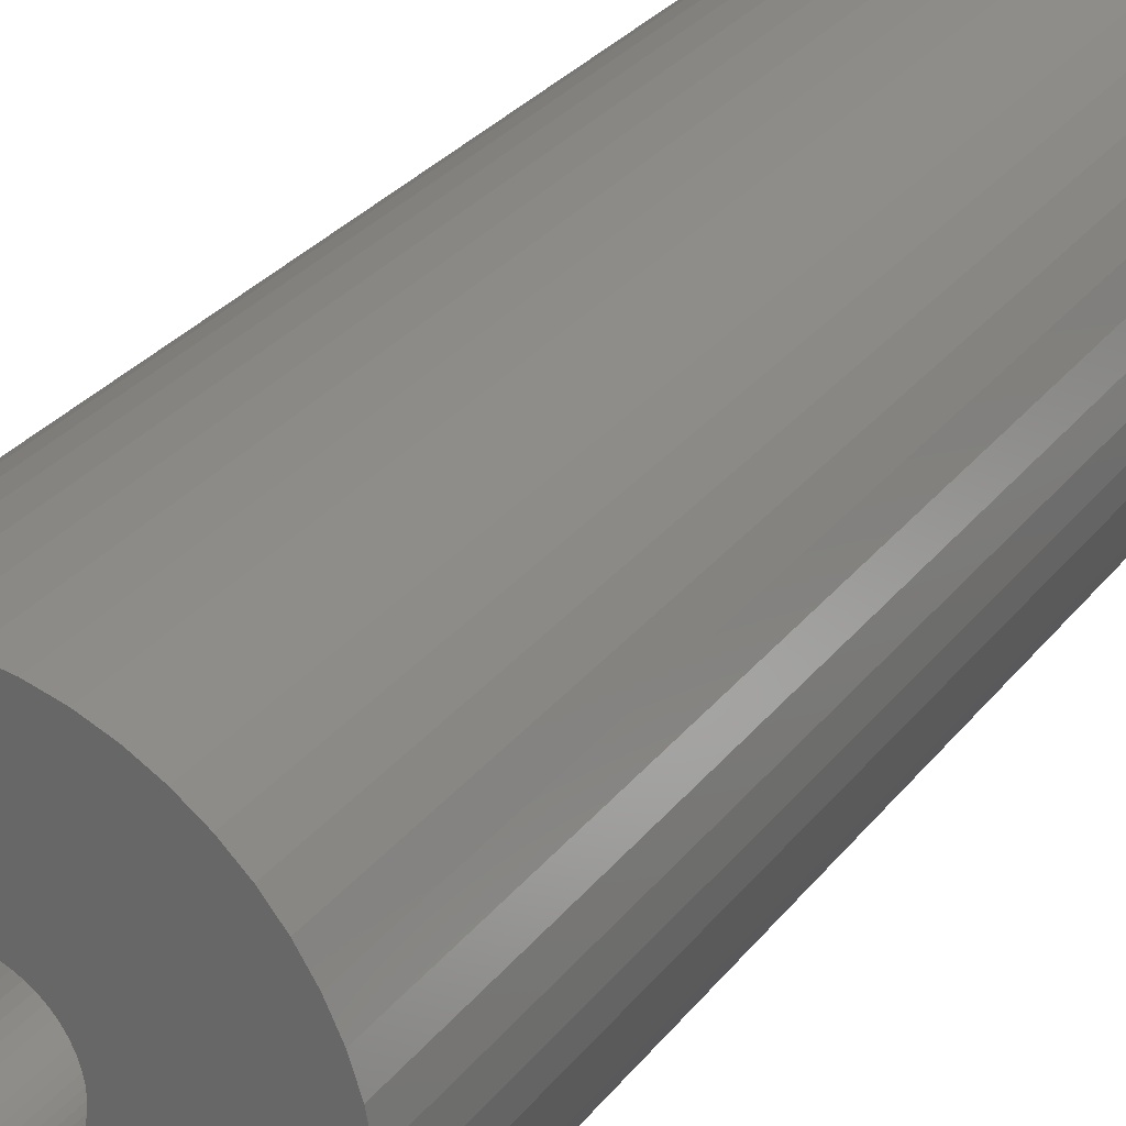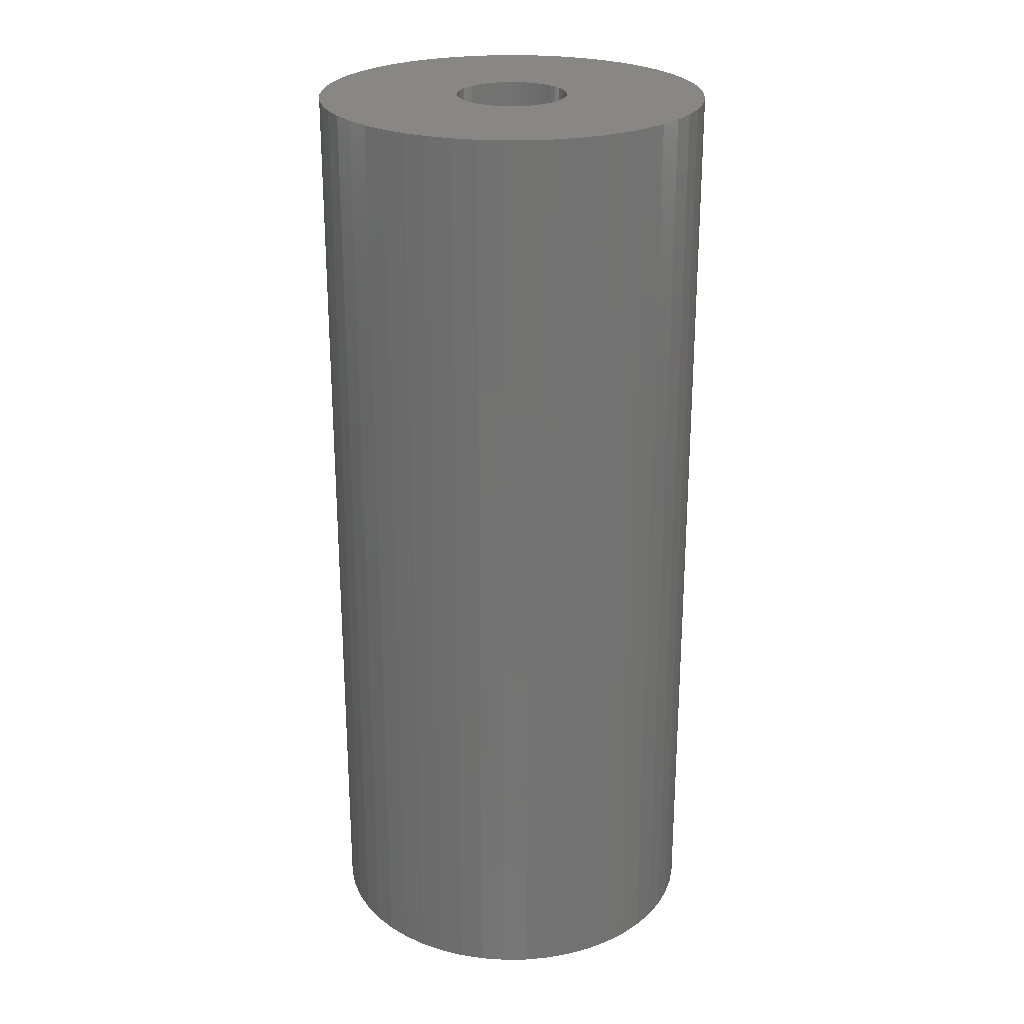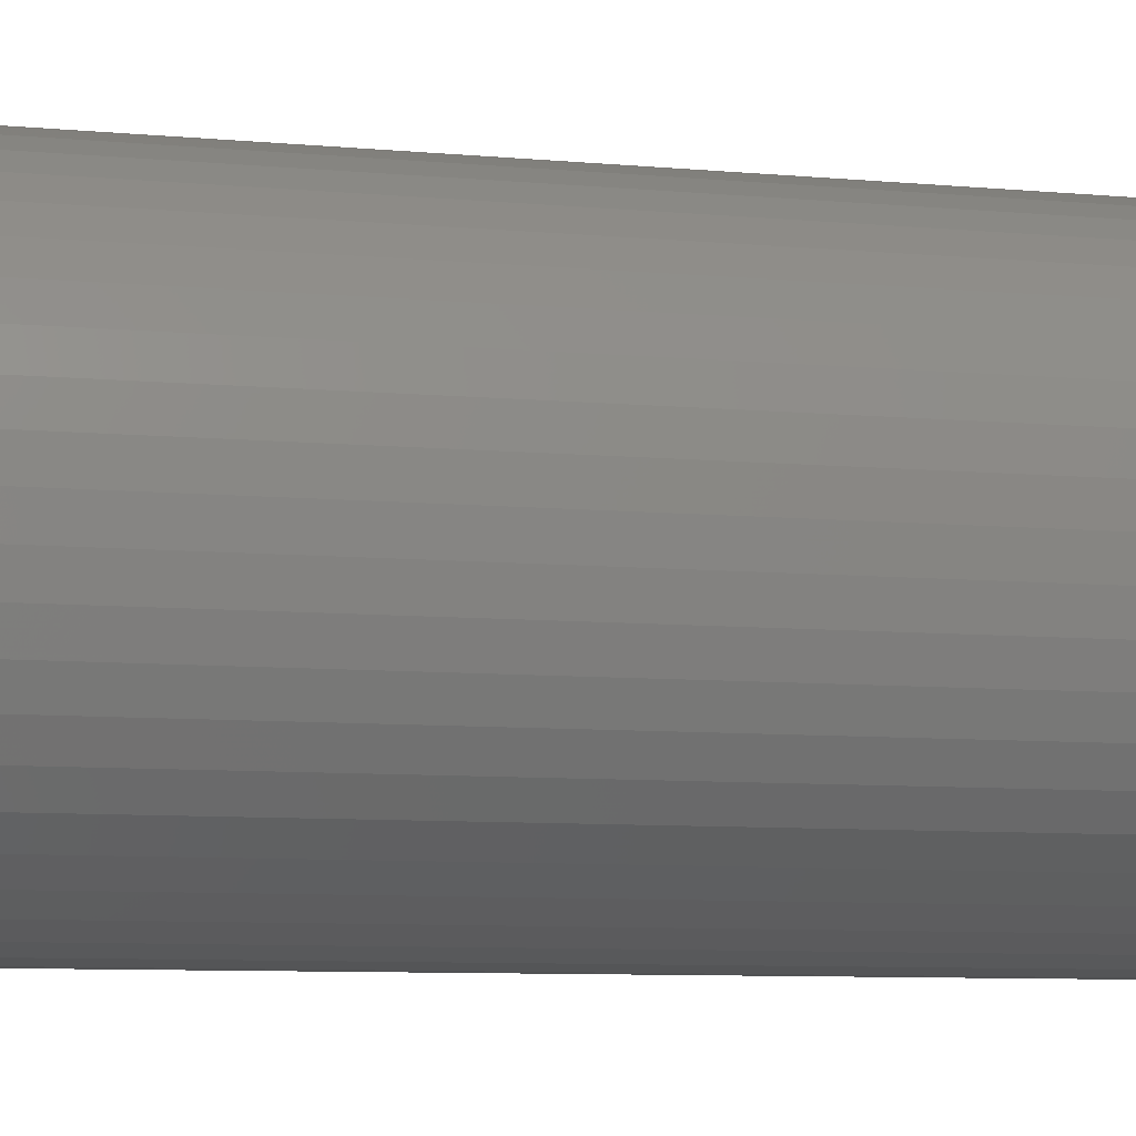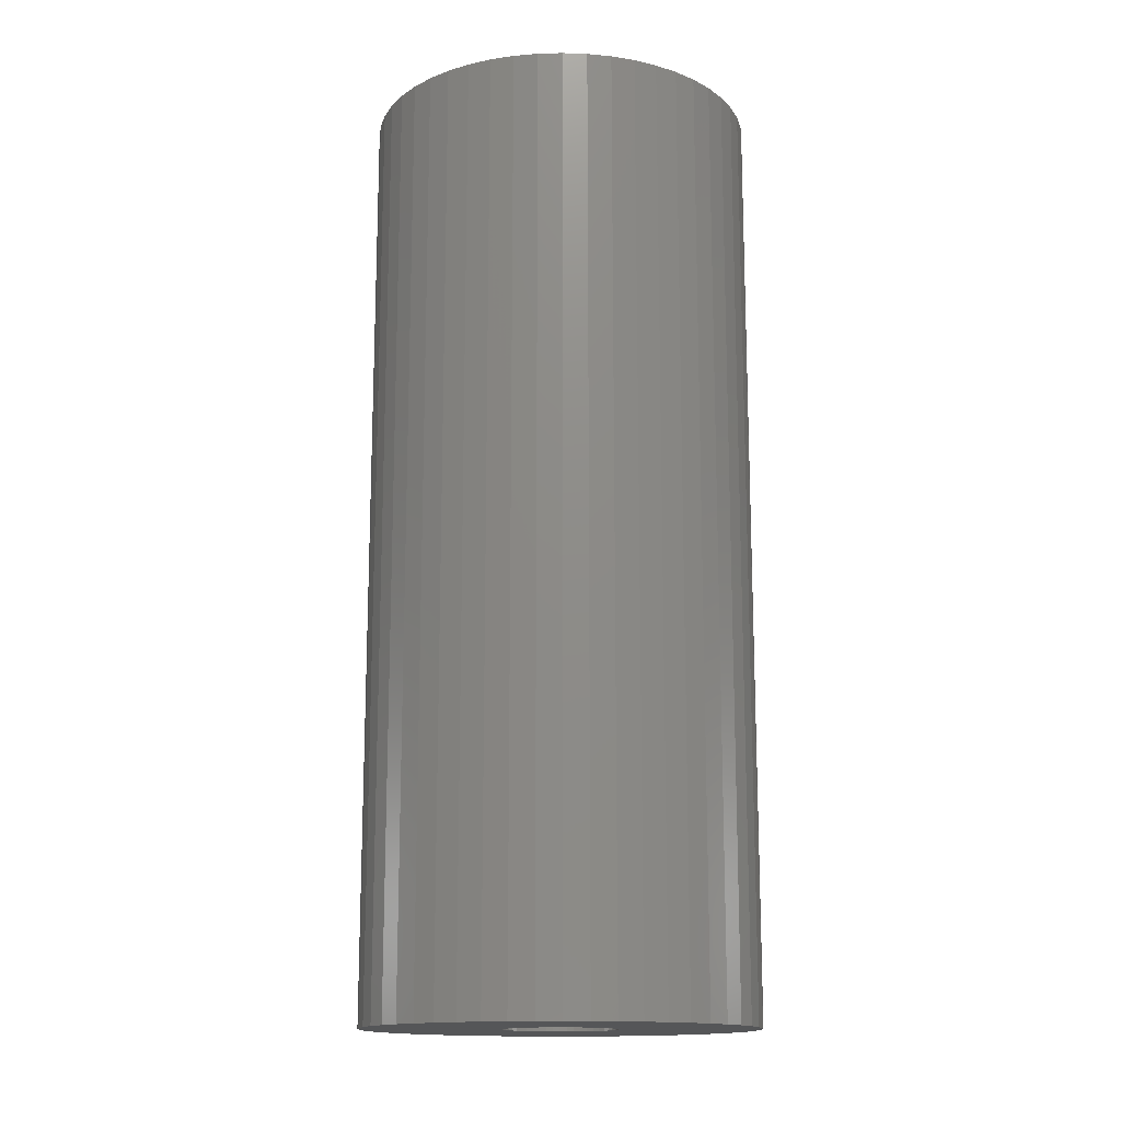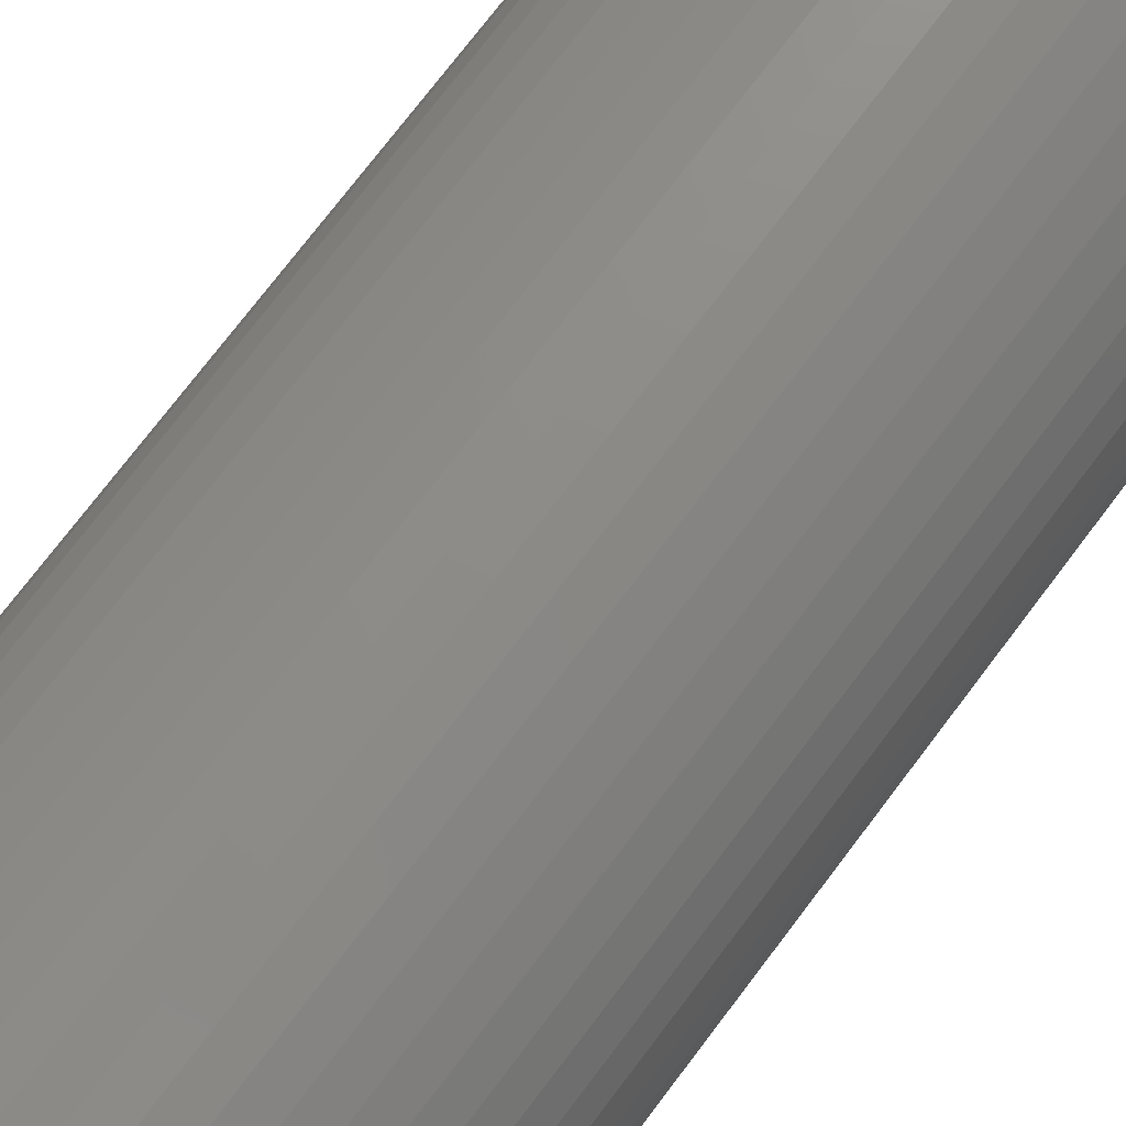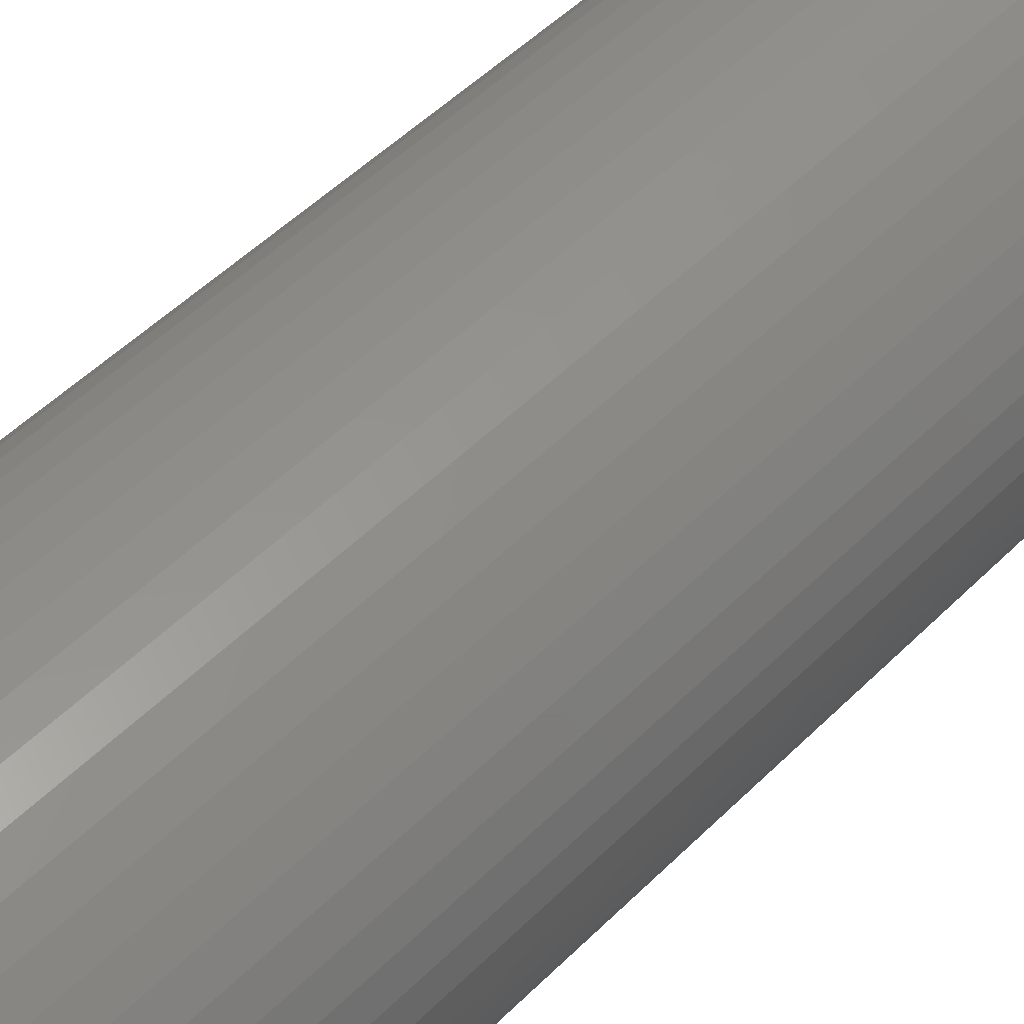
<metadata>
{"format":"stl","ext":"stl","renderer":"f3d","projection":"perspective","resolution":1024,"background":"white","views":[{"elev":29.8,"azim":-149.4,"up":"+Y"},{"elev":25.0,"azim":35.0,"up":"+Z"},{"elev":-7.3,"azim":-106.1,"up":"+Y"},{"elev":-15.0,"azim":-119.4,"up":"+Z"},{"elev":75.0,"azim":-142.8,"up":"+Y"},{"elev":51.1,"azim":-137.0,"up":"+Y"}]}
</metadata>
<code>
# stl→obj: 200 verts, 400 faces
v 17.5 0 42
v 17.36 2.193 -42
v 17.36 2.193 42
v 17.5 0 -42
v -17.5 0 -42
v -17.36 2.193 42
v -17.36 2.193 -42
v -17.5 0 42
v 1.099 17.47 -42
v -1.099 17.47 42
v 1.099 17.47 42
v -1.099 17.47 -42
v -1.099 -17.47 -42
v 1.099 -17.47 42
v -1.099 -17.47 42
v 1.099 -17.47 -42
v 12.76 11.98 -42
v 11.15 13.48 42
v 12.76 11.98 42
v 11.15 13.48 -42
v -11.15 13.48 -42
v -12.76 11.98 42
v -11.15 13.48 42
v -12.76 11.98 -42
v -5.408 16.64 -42
v -7.451 15.83 42
v -5.408 16.64 42
v -7.451 15.83 -42
v 16.27 6.442 42
v 15.34 8.431 -42
v 15.34 8.431 42
v 16.27 6.442 -42
v 16.95 4.352 -42
v 16.95 4.352 42
v 7.451 15.83 -42
v 5.408 16.64 42
v 7.451 15.83 42
v 5.408 16.64 -42
v 9.377 14.78 -42
v 9.377 14.78 42
v -16.27 6.442 -42
v -15.34 8.431 42
v -15.34 8.431 -42
v -16.27 6.442 42
v -16.95 4.352 -42
v -16.95 4.352 42
v -3.279 17.19 -42
v -3.279 17.19 42
v 3.279 -17.19 42
v 3.279 -17.19 -42
v 14.16 10.29 42
v 14.16 10.29 -42
v 3.279 17.19 42
v 3.279 17.19 -42
v -14.16 10.29 42
v -14.16 10.29 -42
v 5 0 42
v 4.961 0.6267 42
v 17.36 -2.193 42
v 4.843 1.243 42
v 4.961 -0.6267 42
v 4.649 1.841 42
v 16.95 -4.352 42
v 4.382 2.409 42
v 4.843 -1.243 42
v 4.045 2.939 42
v 16.27 -6.442 42
v 3.645 3.423 42
v 4.649 -1.841 42
v 3.187 3.853 42
v 15.34 -8.431 42
v 2.679 4.222 42
v 4.382 -2.409 42
v 2.129 4.524 42
v 14.16 -10.29 42
v 4.045 -2.939 42
v 1.545 4.755 42
v 0.9369 4.911 42
v 0.314 4.99 42
v -0.314 4.99 42
v -0.9369 4.911 42
v -1.545 4.755 42
v -2.129 4.524 42
v -2.679 4.222 42
v -9.377 14.78 42
v -3.187 3.853 42
v -3.645 3.423 42
v -4.045 2.939 42
v 12.76 -11.98 42
v 3.645 -3.423 42
v 11.15 -13.48 42
v 3.187 -3.853 42
v 9.377 -14.78 42
v 2.679 -4.222 42
v 7.451 -15.83 42
v 2.129 -4.524 42
v 5.408 -16.64 42
v 1.545 -4.755 42
v 0.9369 -4.911 42
v 0.314 -4.99 42
v -0.314 -4.99 42
v -0.9369 -4.911 42
v -3.279 -17.19 42
v -1.545 -4.755 42
v -5.408 -16.64 42
v -2.129 -4.524 42
v -7.451 -15.83 42
v -2.679 -4.222 42
v -9.377 -14.78 42
v -3.187 -3.853 42
v -11.15 -13.48 42
v -3.645 -3.423 42
v -12.76 -11.98 42
v -4.045 -2.939 42
v -14.16 -10.29 42
v -4.382 -2.409 42
v -15.34 -8.431 42
v -4.649 -1.841 42
v -16.27 -6.442 42
v -4.843 -1.243 42
v -16.95 -4.352 42
v -4.961 -0.6267 42
v -17.36 -2.193 42
v -5 0 42
v -4.382 2.409 42
v -4.649 1.841 42
v -4.843 1.243 42
v -4.961 0.6267 42
v -9.377 14.78 -42
v 17.36 -2.193 -42
v 16.95 -4.352 -42
v -12.76 -11.98 -42
v -11.15 -13.48 -42
v -15.34 -8.431 -42
v -16.27 -6.442 -42
v -14.16 -10.29 -42
v 5 0 -42
v 4.961 -0.6267 -42
v 4.843 -1.243 -42
v 16.27 -6.442 -42
v 4.961 0.6267 -42
v 4.649 -1.841 -42
v 15.34 -8.431 -42
v 4.382 -2.409 -42
v 14.16 -10.29 -42
v 4.843 1.243 -42
v 4.045 -2.939 -42
v 12.76 -11.98 -42
v 3.645 -3.423 -42
v 11.15 -13.48 -42
v 4.649 1.841 -42
v 3.187 -3.853 -42
v 9.377 -14.78 -42
v 2.679 -4.222 -42
v 7.451 -15.83 -42
v 4.382 2.409 -42
v 2.129 -4.524 -42
v 5.408 -16.64 -42
v 4.045 2.939 -42
v 1.545 -4.755 -42
v 0.9369 -4.911 -42
v 0.314 -4.99 -42
v -0.314 -4.99 -42
v -0.9369 -4.911 -42
v -3.279 -17.19 -42
v -1.545 -4.755 -42
v -5.408 -16.64 -42
v -2.129 -4.524 -42
v -7.451 -15.83 -42
v -2.679 -4.222 -42
v -9.377 -14.78 -42
v -3.187 -3.853 -42
v -3.645 -3.423 -42
v -4.045 -2.939 -42
v 3.645 3.423 -42
v 3.187 3.853 -42
v 2.679 4.222 -42
v 2.129 4.524 -42
v 1.545 4.755 -42
v 0.9369 4.911 -42
v 0.314 4.99 -42
v -0.314 4.99 -42
v -0.9369 4.911 -42
v -1.545 4.755 -42
v -2.129 4.524 -42
v -2.679 4.222 -42
v -3.187 3.853 -42
v -3.645 3.423 -42
v -4.045 2.939 -42
v -4.382 2.409 -42
v -4.649 1.841 -42
v -4.843 1.243 -42
v -4.961 0.6267 -42
v -5 0 -42
v -4.382 -2.409 -42
v -4.649 -1.841 -42
v -4.843 -1.243 -42
v -16.95 -4.352 -42
v -4.961 -0.6267 -42
v -17.36 -2.193 -42
f 1 2 3
f 2 1 4
f 5 6 7
f 6 5 8
f 9 10 11
f 10 9 12
f 13 14 15
f 14 13 16
f 17 18 19
f 18 17 20
f 21 22 23
f 22 21 24
f 25 26 27
f 26 25 28
f 29 30 31
f 30 29 32
f 3 33 34
f 33 3 2
f 35 36 37
f 36 35 38
f 39 37 40
f 37 39 35
f 41 42 43
f 42 41 44
f 45 44 41
f 44 45 46
f 47 27 48
f 27 47 25
f 16 49 14
f 49 16 50
f 34 32 29
f 32 34 33
f 51 17 19
f 17 51 52
f 31 52 51
f 52 31 30
f 38 53 36
f 53 38 54
f 54 11 53
f 11 54 9
f 20 40 18
f 40 20 39
f 43 55 56
f 55 43 42
f 56 22 24
f 22 56 55
f 7 46 45
f 46 7 6
f 57 1 3
f 58 3 34
f 1 57 59
f 60 34 29
f 61 59 57
f 62 29 31
f 59 61 63
f 64 31 51
f 65 63 61
f 66 51 19
f 63 65 67
f 68 19 18
f 69 67 65
f 70 18 40
f 67 69 71
f 72 40 37
f 73 71 69
f 74 37 36
f 71 73 75
f 76 75 73
f 3 58 57
f 34 60 58
f 29 62 60
f 31 64 62
f 51 66 64
f 19 68 66
f 77 36 53
f 18 70 68
f 40 72 70
f 37 74 72
f 36 77 74
f 78 53 11
f 53 78 77
f 11 79 78
f 11 80 79
f 10 80 11
f 80 10 81
f 48 81 10
f 81 48 82
f 27 82 48
f 82 27 83
f 26 83 27
f 83 26 84
f 85 84 26
f 84 85 86
f 23 86 85
f 86 23 87
f 22 87 23
f 55 88 22
f 87 22 88
f 75 76 89
f 90 89 76
f 89 90 91
f 92 91 90
f 91 92 93
f 94 93 92
f 93 94 95
f 96 95 94
f 95 96 97
f 98 97 96
f 97 98 49
f 99 49 98
f 49 99 14
f 100 14 99
f 101 14 100
f 15 101 102
f 101 15 14
f 103 102 104
f 105 104 106
f 107 106 108
f 109 108 110
f 102 103 15
f 111 110 112
f 113 112 114
f 115 114 116
f 117 116 118
f 119 118 120
f 121 120 122
f 104 105 103
f 123 122 124
f 88 55 125
f 42 125 55
f 106 107 105
f 125 42 126
f 108 109 107
f 44 126 42
f 110 111 109
f 126 44 127
f 112 113 111
f 46 127 44
f 114 115 113
f 127 46 128
f 116 117 115
f 6 128 46
f 118 119 117
f 128 6 124
f 120 121 119
f 8 124 6
f 122 123 121
f 124 8 123
f 28 85 26
f 85 28 129
f 129 23 85
f 23 129 21
f 12 48 10
f 48 12 47
f 59 4 1
f 4 59 130
f 63 130 59
f 130 63 131
f 132 111 113
f 111 132 133
f 134 119 135
f 119 134 117
f 136 117 134
f 117 136 115
f 137 4 130
f 138 130 131
f 4 137 2
f 139 131 140
f 141 2 137
f 142 140 143
f 2 141 33
f 144 143 145
f 146 33 141
f 147 145 148
f 33 146 32
f 149 148 150
f 151 32 146
f 152 150 153
f 32 151 30
f 154 153 155
f 156 30 151
f 157 155 158
f 30 156 52
f 159 52 156
f 130 138 137
f 131 139 138
f 140 142 139
f 143 144 142
f 145 147 144
f 148 149 147
f 160 158 50
f 150 152 149
f 153 154 152
f 155 157 154
f 158 160 157
f 161 50 16
f 50 161 160
f 16 162 161
f 16 163 162
f 13 163 16
f 163 13 164
f 165 164 13
f 164 165 166
f 167 166 165
f 166 167 168
f 169 168 167
f 168 169 170
f 171 170 169
f 170 171 172
f 133 172 171
f 172 133 173
f 132 173 133
f 136 174 132
f 173 132 174
f 52 159 17
f 175 17 159
f 17 175 20
f 176 20 175
f 20 176 39
f 177 39 176
f 39 177 35
f 178 35 177
f 35 178 38
f 179 38 178
f 38 179 54
f 180 54 179
f 54 180 9
f 181 9 180
f 182 9 181
f 12 182 183
f 182 12 9
f 47 183 184
f 25 184 185
f 28 185 186
f 129 186 187
f 183 47 12
f 21 187 188
f 24 188 189
f 56 189 190
f 43 190 191
f 41 191 192
f 45 192 193
f 184 25 47
f 7 193 194
f 174 136 195
f 134 195 136
f 185 28 25
f 195 134 196
f 186 129 28
f 135 196 134
f 187 21 129
f 196 135 197
f 188 24 21
f 198 197 135
f 189 56 24
f 197 198 199
f 190 43 56
f 200 199 198
f 191 41 43
f 199 200 194
f 192 45 41
f 5 194 200
f 193 7 45
f 194 5 7
f 155 93 95
f 93 155 153
f 71 140 67
f 140 71 143
f 132 115 136
f 115 132 113
f 135 121 198
f 121 135 119
f 150 89 91
f 89 150 148
f 158 95 97
f 95 158 155
f 50 97 49
f 97 50 158
f 75 143 71
f 143 75 145
f 89 145 75
f 145 89 148
f 67 131 63
f 131 67 140
f 169 105 107
f 105 169 167
f 167 103 105
f 103 167 165
f 198 123 200
f 123 198 121
f 200 8 5
f 8 200 123
f 153 91 93
f 91 153 150
f 165 15 103
f 15 165 13
f 171 107 109
f 107 171 169
f 133 109 111
f 109 133 171
f 137 58 141
f 58 137 57
f 124 193 128
f 193 124 194
f 182 79 80
f 79 182 181
f 162 101 100
f 101 162 163
f 176 68 70
f 68 176 175
f 188 86 87
f 86 188 187
f 185 82 83
f 82 185 184
f 151 64 156
f 64 151 62
f 141 60 146
f 60 141 58
f 179 74 77
f 74 179 178
f 180 77 78
f 77 180 179
f 178 72 74
f 72 178 177
f 126 190 125
f 190 126 191
f 88 188 87
f 188 88 189
f 127 191 126
f 191 127 192
f 184 81 82
f 81 184 183
f 161 100 99
f 100 161 162
f 146 62 151
f 62 146 60
f 159 68 175
f 68 159 66
f 156 66 159
f 66 156 64
f 181 78 79
f 78 181 180
f 177 70 72
f 70 177 176
f 125 189 88
f 189 125 190
f 128 192 127
f 192 128 193
f 186 83 84
f 83 186 185
f 187 84 86
f 84 187 186
f 183 80 81
f 80 183 182
f 139 61 138
f 61 139 65
f 172 112 110
f 112 172 173
f 116 196 118
f 196 116 195
f 112 174 114
f 174 112 173
f 154 96 94
f 96 154 157
f 144 69 142
f 69 144 73
f 138 57 137
f 57 138 61
f 164 104 102
f 104 164 166
f 118 197 120
f 197 118 196
f 149 92 90
f 92 149 152
f 157 98 96
f 98 157 160
f 160 99 98
f 99 160 161
f 147 73 144
f 73 147 76
f 149 76 147
f 76 149 90
f 142 65 139
f 65 142 69
f 163 102 101
f 102 163 164
f 166 106 104
f 106 166 168
f 114 195 116
f 195 114 174
f 120 199 122
f 199 120 197
f 122 194 124
f 194 122 199
f 152 94 92
f 94 152 154
f 168 108 106
f 108 168 170
f 170 110 108
f 110 170 172

</code>
